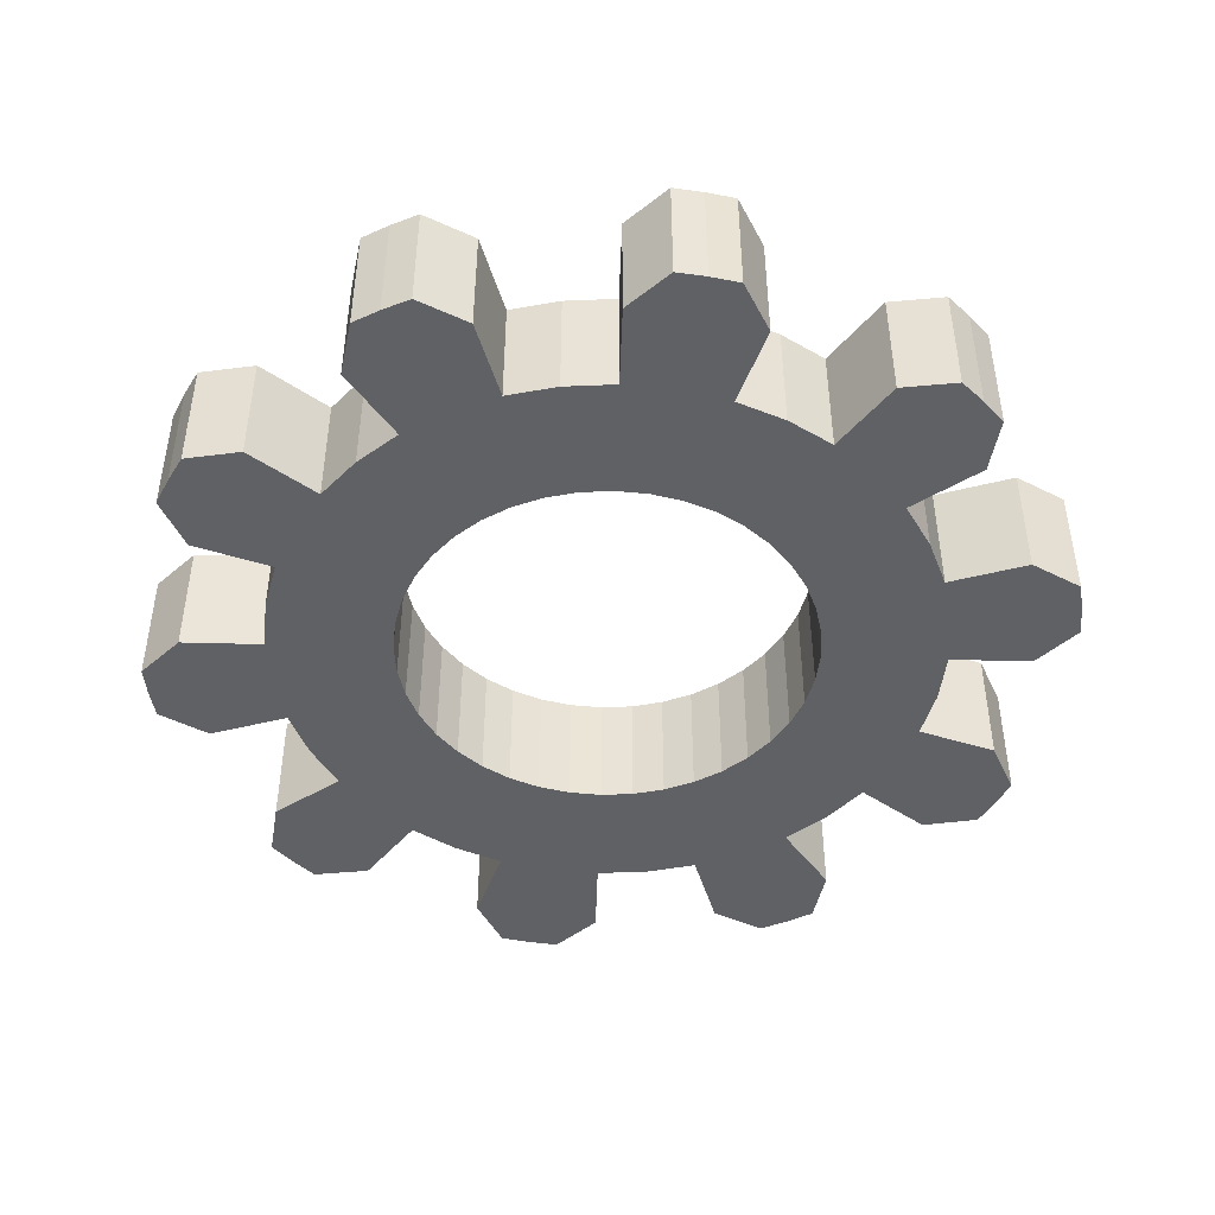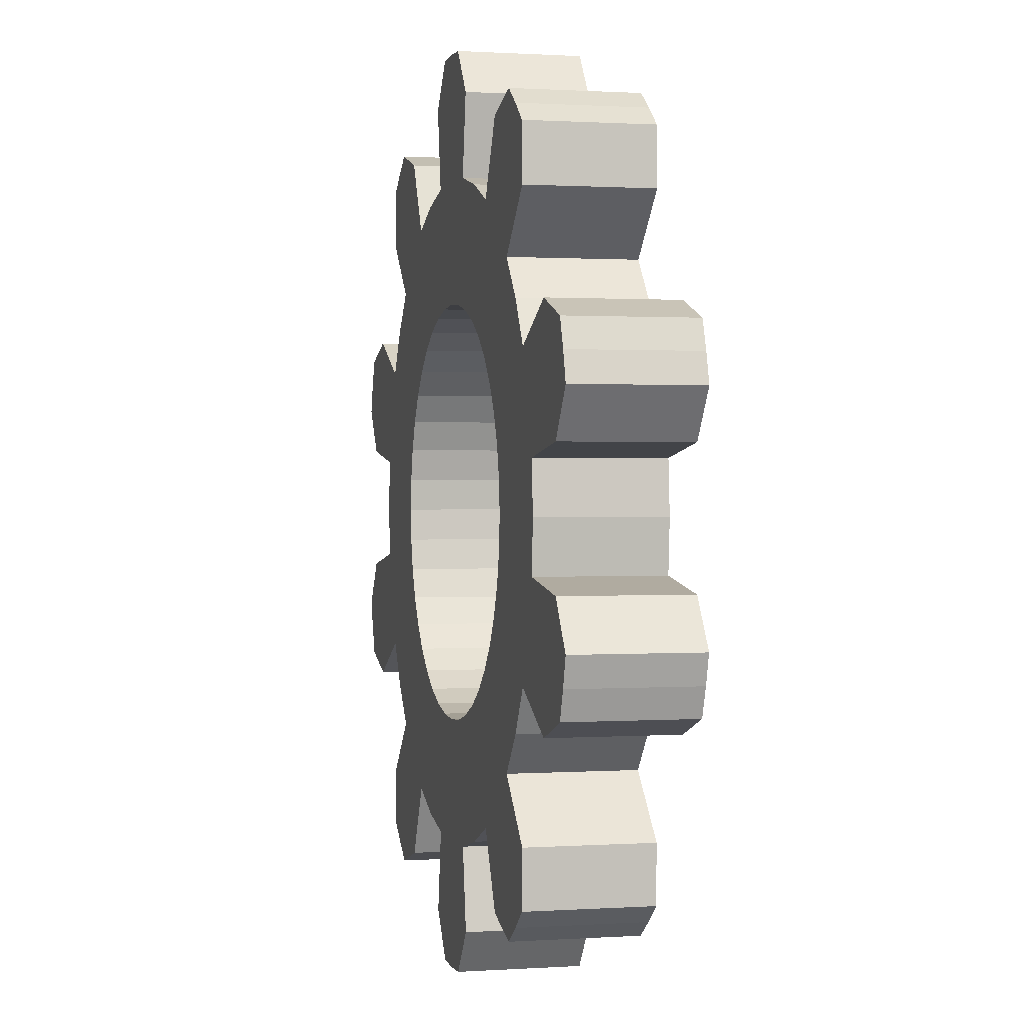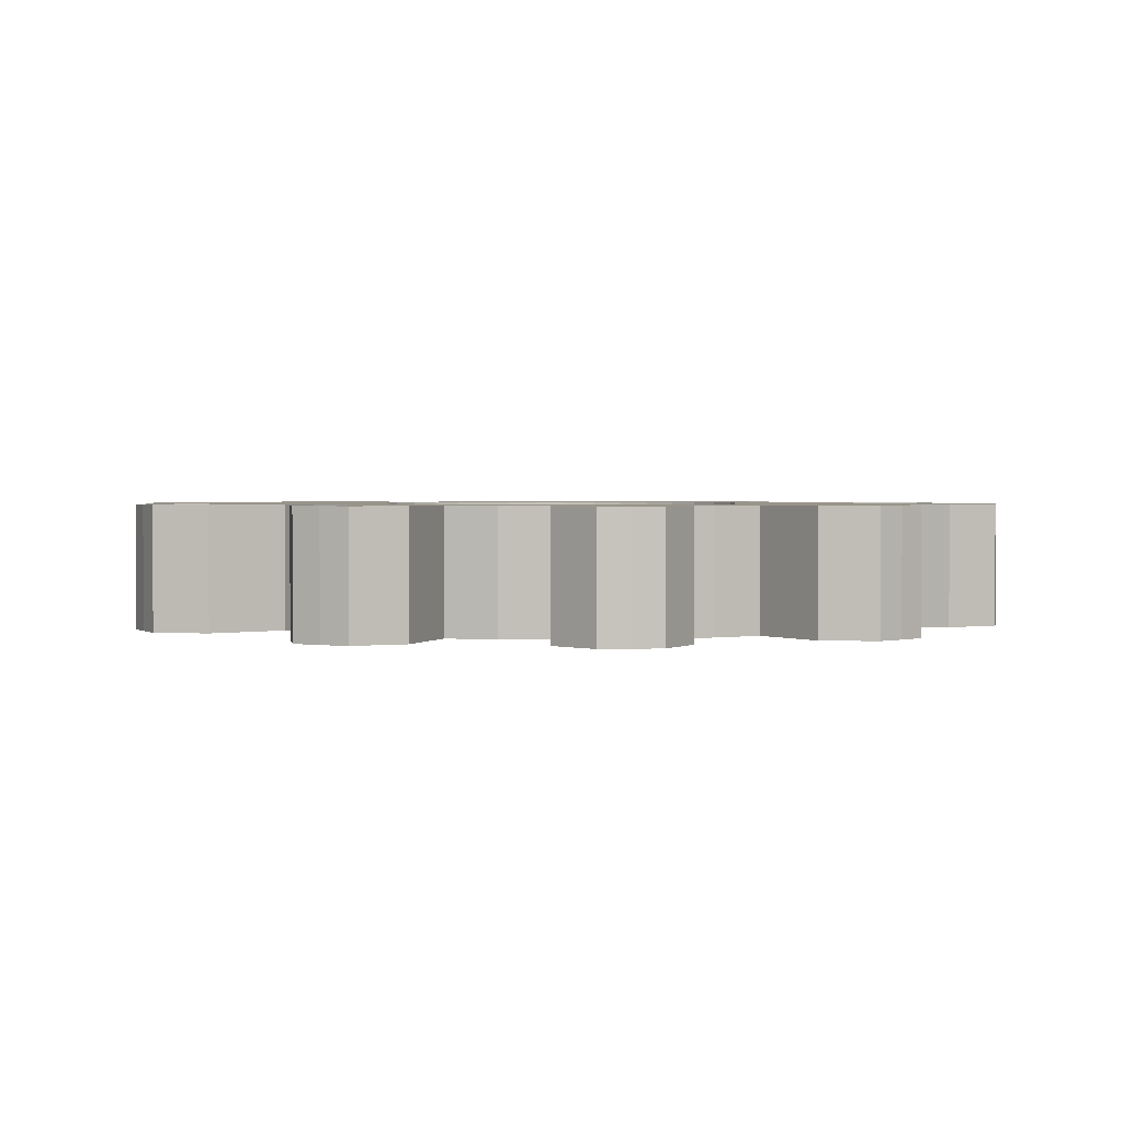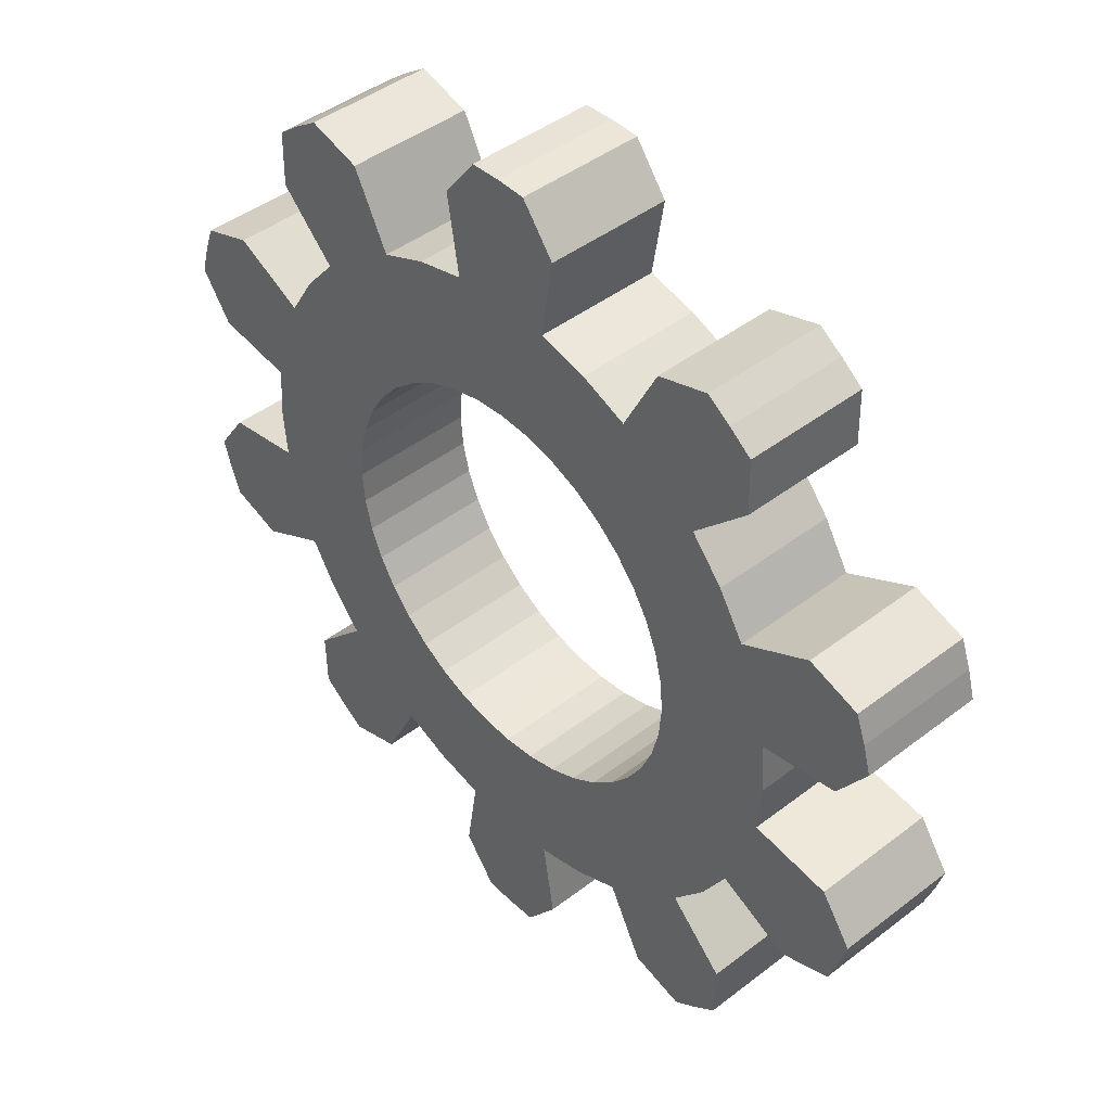
<metadata>
{"format":"obj","ext":"obj","renderer":"f3d","projection":"perspective","resolution":1024,"background":"white","views":[{"elev":-46.1,"azim":25.2,"up":"+Y"},{"elev":0.8,"azim":76.3,"up":"+Z"},{"elev":1.8,"azim":172.3,"up":"+Y"},{"elev":43.9,"azim":-132.1,"up":"+Z"}]}
</metadata>
<code>
o Gear
v 0.5 -0.15 0
v 0.4938 -0.15 -0.07822
v 0.4755 -0.15 -0.1545
v 0.4455 -0.15 -0.227
v 0.8 -0.15 0
v 0.7902 -0.15 -0.1251
v 0.7608 -0.15 -0.2472
v 0.7128 -0.15 -0.3632
v 0.9877 -0.15 -0.1564
v 0.9511 -0.15 -0.309
v 0.891 -0.15 -0.454
v 1.066 -0.15 -0.2697
v 1.046 -0.15 -0.3399
v 1.021 -0.15 -0.4086
v 0.5 0.15 0
v 0.4938 0.15 -0.07822
v 0.4755 0.15 -0.1545
v 0.4455 0.15 -0.227
v 0.8 0.15 0
v 0.7902 0.15 -0.1251
v 0.7608 0.15 -0.2472
v 0.7128 0.15 -0.3632
v 0.9877 0.15 -0.1564
v 0.9511 0.15 -0.309
v 0.891 0.15 -0.454
v 1.066 0.15 -0.2697
v 1.046 0.15 -0.3399
v 1.021 0.15 -0.4086
v 0.4045 -0.15 -0.2939
v 0.3536 -0.15 -0.3536
v 0.2939 -0.15 -0.4045
v 0.227 -0.15 -0.4455
v 0.6472 -0.15 -0.4702
v 0.5657 -0.15 -0.5657
v 0.4702 -0.15 -0.6472
v 0.3632 -0.15 -0.7128
v 0.7071 -0.15 -0.7071
v 0.5878 -0.15 -0.809
v 0.454 -0.15 -0.891
v 0.7042 -0.15 -0.845
v 0.6466 -0.15 -0.8899
v 0.5861 -0.15 -0.9309
v 0.4045 0.15 -0.2939
v 0.3536 0.15 -0.3536
v 0.2939 0.15 -0.4045
v 0.227 0.15 -0.4455
v 0.6472 0.15 -0.4702
v 0.5657 0.15 -0.5657
v 0.4702 0.15 -0.6472
v 0.3632 0.15 -0.7128
v 0.7071 0.15 -0.7071
v 0.5878 0.15 -0.809
v 0.454 0.15 -0.891
v 0.7042 0.15 -0.845
v 0.6466 0.15 -0.8899
v 0.5861 0.15 -0.9309
v 0.1545 -0.15 -0.4755
v 0.07822 -0.15 -0.4938
v 0 -0.15 -0.5
v -0.07822 -0.15 -0.4938
v 0.2472 -0.15 -0.7608
v 0.1251 -0.15 -0.7902
v 0 -0.15 -0.8
v -0.1251 -0.15 -0.7902
v 0.1564 -0.15 -0.9877
v 0 -0.15 -1
v -0.1564 -0.15 -0.9877
v 0.07301 -0.15 -1.098
v 0 -0.15 -1.1
v -0.07301 -0.15 -1.098
v 0.1545 0.15 -0.4755
v 0.07822 0.15 -0.4938
v 0 0.15 -0.5
v -0.07822 0.15 -0.4938
v 0.2472 0.15 -0.7608
v 0.1251 0.15 -0.7902
v 0 0.15 -0.8
v -0.1251 0.15 -0.7902
v 0.1564 0.15 -0.9877
v 0 0.15 -1
v -0.1564 0.15 -0.9877
v 0.07301 0.15 -1.098
v 0 0.15 -1.1
v -0.07301 0.15 -1.098
v -0.1545 -0.15 -0.4755
v -0.227 -0.15 -0.4455
v -0.2939 -0.15 -0.4045
v -0.3536 -0.15 -0.3536
v -0.2472 -0.15 -0.7608
v -0.3632 -0.15 -0.7128
v -0.4702 -0.15 -0.6472
v -0.5657 -0.15 -0.5657
v -0.454 -0.15 -0.891
v -0.5878 -0.15 -0.809
v -0.7071 -0.15 -0.7071
v -0.5861 -0.15 -0.9309
v -0.6466 -0.15 -0.8899
v -0.7042 -0.15 -0.845
v -0.1545 0.15 -0.4755
v -0.227 0.15 -0.4455
v -0.2939 0.15 -0.4045
v -0.3536 0.15 -0.3536
v -0.2472 0.15 -0.7608
v -0.3632 0.15 -0.7128
v -0.4702 0.15 -0.6472
v -0.5657 0.15 -0.5657
v -0.454 0.15 -0.891
v -0.5878 0.15 -0.809
v -0.7071 0.15 -0.7071
v -0.5861 0.15 -0.9309
v -0.6466 0.15 -0.8899
v -0.7042 0.15 -0.845
v -0.4045 -0.15 -0.2939
v -0.4455 -0.15 -0.227
v -0.4755 -0.15 -0.1545
v -0.4938 -0.15 -0.07822
v -0.6472 -0.15 -0.4702
v -0.7128 -0.15 -0.3632
v -0.7608 -0.15 -0.2472
v -0.7902 -0.15 -0.1251
v -0.891 -0.15 -0.454
v -0.9511 -0.15 -0.309
v -0.9877 -0.15 -0.1564
v -1.021 -0.15 -0.4086
v -1.046 -0.15 -0.3399
v -1.066 -0.15 -0.2697
v -0.4045 0.15 -0.2939
v -0.4455 0.15 -0.227
v -0.4755 0.15 -0.1545
v -0.4938 0.15 -0.07822
v -0.6472 0.15 -0.4702
v -0.7128 0.15 -0.3632
v -0.7608 0.15 -0.2472
v -0.7902 0.15 -0.1251
v -0.891 0.15 -0.454
v -0.9511 0.15 -0.309
v -0.9877 0.15 -0.1564
v -1.021 0.15 -0.4086
v -1.046 0.15 -0.3399
v -1.066 0.15 -0.2697
v -0.5 -0.15 -0
v -0.4938 -0.15 0.07822
v -0.4755 -0.15 0.1545
v -0.4455 -0.15 0.227
v -0.8 -0.15 -0
v -0.7902 -0.15 0.1251
v -0.7608 -0.15 0.2472
v -0.7128 -0.15 0.3632
v -0.9877 -0.15 0.1564
v -0.9511 -0.15 0.309
v -0.891 -0.15 0.454
v -1.066 -0.15 0.2697
v -1.046 -0.15 0.3399
v -1.021 -0.15 0.4086
v -0.5 0.15 -0
v -0.4938 0.15 0.07822
v -0.4755 0.15 0.1545
v -0.4455 0.15 0.227
v -0.8 0.15 -0
v -0.7902 0.15 0.1251
v -0.7608 0.15 0.2472
v -0.7128 0.15 0.3632
v -0.9877 0.15 0.1564
v -0.9511 0.15 0.309
v -0.891 0.15 0.454
v -1.066 0.15 0.2697
v -1.046 0.15 0.3399
v -1.021 0.15 0.4086
v -0.4045 -0.15 0.2939
v -0.3536 -0.15 0.3536
v -0.2939 -0.15 0.4045
v -0.227 -0.15 0.4455
v -0.6472 -0.15 0.4702
v -0.5657 -0.15 0.5657
v -0.4702 -0.15 0.6472
v -0.3632 -0.15 0.7128
v -0.7071 -0.15 0.7071
v -0.5878 -0.15 0.809
v -0.454 -0.15 0.891
v -0.7042 -0.15 0.845
v -0.6466 -0.15 0.8899
v -0.5861 -0.15 0.9309
v -0.4045 0.15 0.2939
v -0.3536 0.15 0.3536
v -0.2939 0.15 0.4045
v -0.227 0.15 0.4455
v -0.6472 0.15 0.4702
v -0.5657 0.15 0.5657
v -0.4702 0.15 0.6472
v -0.3632 0.15 0.7128
v -0.7071 0.15 0.7071
v -0.5878 0.15 0.809
v -0.454 0.15 0.891
v -0.7042 0.15 0.845
v -0.6466 0.15 0.8899
v -0.5861 0.15 0.9309
v -0.1545 -0.15 0.4755
v -0.07822 -0.15 0.4938
v -0 -0.15 0.5
v 0.07822 -0.15 0.4938
v -0.2472 -0.15 0.7608
v -0.1251 -0.15 0.7902
v -0 -0.15 0.8
v 0.1251 -0.15 0.7902
v -0.1564 -0.15 0.9877
v -0 -0.15 1
v 0.1564 -0.15 0.9877
v -0.07301 -0.15 1.098
v -0 -0.15 1.1
v 0.07301 -0.15 1.098
v -0.1545 0.15 0.4755
v -0.07822 0.15 0.4938
v -0 0.15 0.5
v 0.07822 0.15 0.4938
v -0.2472 0.15 0.7608
v -0.1251 0.15 0.7902
v -0 0.15 0.8
v 0.1251 0.15 0.7902
v -0.1564 0.15 0.9877
v -0 0.15 1
v 0.1564 0.15 0.9877
v -0.07301 0.15 1.098
v -0 0.15 1.1
v 0.07301 0.15 1.098
v 0.1545 -0.15 0.4755
v 0.227 -0.15 0.4455
v 0.2939 -0.15 0.4045
v 0.3536 -0.15 0.3536
v 0.2472 -0.15 0.7608
v 0.3632 -0.15 0.7128
v 0.4702 -0.15 0.6472
v 0.5657 -0.15 0.5657
v 0.454 -0.15 0.891
v 0.5878 -0.15 0.809
v 0.7071 -0.15 0.7071
v 0.5861 -0.15 0.9309
v 0.6466 -0.15 0.8899
v 0.7042 -0.15 0.845
v 0.1545 0.15 0.4755
v 0.227 0.15 0.4455
v 0.2939 0.15 0.4045
v 0.3536 0.15 0.3536
v 0.2472 0.15 0.7608
v 0.3632 0.15 0.7128
v 0.4702 0.15 0.6472
v 0.5657 0.15 0.5657
v 0.454 0.15 0.891
v 0.5878 0.15 0.809
v 0.7071 0.15 0.7071
v 0.5861 0.15 0.9309
v 0.6466 0.15 0.8899
v 0.7042 0.15 0.845
v 0.4045 -0.15 0.2939
v 0.4455 -0.15 0.227
v 0.4755 -0.15 0.1545
v 0.4938 -0.15 0.07822
v 0.6472 -0.15 0.4702
v 0.7128 -0.15 0.3632
v 0.7608 -0.15 0.2472
v 0.7902 -0.15 0.1251
v 0.891 -0.15 0.454
v 0.9511 -0.15 0.309
v 0.9877 -0.15 0.1564
v 1.021 -0.15 0.4086
v 1.046 -0.15 0.3399
v 1.066 -0.15 0.2697
v 0.4045 0.15 0.2939
v 0.4455 0.15 0.227
v 0.4755 0.15 0.1545
v 0.4938 0.15 0.07822
v 0.6472 0.15 0.4702
v 0.7128 0.15 0.3632
v 0.7608 0.15 0.2472
v 0.7902 0.15 0.1251
v 0.891 0.15 0.454
v 0.9511 0.15 0.309
v 0.9877 0.15 0.1564
v 1.021 0.15 0.4086
v 1.046 0.15 0.3399
v 1.066 0.15 0.2697
f 1 6 5
f 2 7 6
f 3 8 7
f 6 10 9
f 7 11 10
f 12 10 13
f 10 14 13
f 19 16 15
f 20 17 16
f 17 22 18
f 23 21 20
f 21 25 22
f 26 24 23
f 24 28 25
f 5 20 19
f 6 23 20
f 9 26 23
f 12 27 26
f 13 28 27
f 14 25 28
f 11 22 25
f 29 34 33
f 30 35 34
f 31 36 35
f 34 38 37
f 35 39 38
f 40 38 41
f 38 42 41
f 47 44 43
f 48 45 44
f 49 46 45
f 48 52 49
f 52 50 49
f 54 52 51
f 52 56 53
f 33 48 47
f 34 51 48
f 37 54 51
f 40 55 54
f 41 56 55
f 42 53 56
f 39 50 53
f 4 33 8
f 33 22 8
f 47 18 22
f 57 62 61
f 58 63 62
f 59 64 63
f 65 63 66
f 63 67 66
f 68 66 69
f 66 70 69
f 75 72 71
f 72 77 73
f 77 74 73
f 79 77 76
f 80 78 77
f 82 80 79
f 80 84 81
f 61 76 75
f 62 79 76
f 65 82 79
f 68 83 82
f 69 84 83
f 70 81 84
f 67 78 81
f 57 36 32
f 61 50 36
f 50 71 46
f 85 90 89
f 86 91 90
f 87 92 91
f 90 94 93
f 91 95 94
f 96 94 97
f 94 98 97
f 99 104 100
f 100 105 101
f 105 102 101
f 107 105 104
f 108 106 105
f 110 108 107
f 108 112 109
f 89 104 103
f 90 107 104
f 93 110 107
f 96 111 110
f 97 112 111
f 98 109 112
f 95 106 109
f 85 64 60
f 89 78 64
f 103 74 78
f 113 118 117
f 118 115 119
f 115 120 119
f 121 119 122
f 122 120 123
f 124 122 125
f 122 126 125
f 131 128 127
f 132 129 128
f 133 130 129
f 135 133 132
f 136 134 133
f 138 136 135
f 136 140 137
f 117 132 131
f 118 135 132
f 121 138 135
f 124 139 138
f 125 140 139
f 126 137 140
f 123 134 137
f 88 117 92
f 117 106 92
f 131 102 106
f 141 146 145
f 142 147 146
f 143 148 147
f 146 150 149
f 147 151 150
f 152 150 153
f 150 154 153
f 159 156 155
f 160 157 156
f 157 162 158
f 163 161 160
f 161 165 162
f 166 164 163
f 164 168 165
f 145 160 159
f 146 163 160
f 149 166 163
f 152 167 166
f 153 168 167
f 154 165 168
f 151 162 165
f 141 120 116
f 145 134 120
f 159 130 134
f 169 174 173
f 170 175 174
f 171 176 175
f 174 178 177
f 175 179 178
f 180 178 181
f 178 182 181
f 187 184 183
f 188 185 184
f 189 186 185
f 188 192 189
f 192 190 189
f 194 192 191
f 192 196 193
f 173 188 187
f 174 191 188
f 177 194 191
f 180 195 194
f 181 196 195
f 182 193 196
f 179 190 193
f 144 173 148
f 173 162 148
f 187 158 162
f 197 202 201
f 198 203 202
f 199 204 203
f 205 203 206
f 203 207 206
f 208 206 209
f 206 210 209
f 215 212 211
f 212 217 213
f 217 214 213
f 219 217 216
f 220 218 217
f 222 220 219
f 220 224 221
f 201 216 215
f 202 219 216
f 205 222 219
f 208 223 222
f 209 224 223
f 210 221 224
f 207 218 221
f 197 176 172
f 201 190 176
f 190 211 186
f 225 230 229
f 226 231 230
f 227 232 231
f 230 234 233
f 231 235 234
f 236 234 237
f 234 238 237
f 239 244 240
f 240 245 241
f 245 242 241
f 247 245 244
f 248 246 245
f 250 248 247
f 248 252 249
f 229 244 243
f 230 247 244
f 233 250 247
f 236 251 250
f 237 252 251
f 238 249 252
f 235 246 249
f 225 204 200
f 229 218 204
f 243 214 218
f 253 258 257
f 258 255 259
f 255 260 259
f 261 259 262
f 262 260 263
f 264 262 265
f 262 266 265
f 271 268 267
f 272 269 268
f 273 270 269
f 275 273 272
f 276 274 273
f 278 276 275
f 276 280 277
f 257 272 271
f 258 275 272
f 261 278 275
f 264 279 278
f 265 280 279
f 266 277 280
f 263 274 277
f 228 257 232
f 257 246 232
f 271 242 246
f 1 260 256
f 5 274 260
f 19 270 274
f 17 2 16
f 18 3 17
f 43 4 18
f 44 29 43
f 45 30 44
f 46 31 45
f 71 32 46
f 72 57 71
f 73 58 72
f 74 59 73
f 99 60 74
f 100 85 99
f 101 86 100
f 102 87 101
f 127 88 102
f 128 113 127
f 129 114 128
f 130 115 129
f 155 116 130
f 156 141 155
f 157 142 156
f 158 143 157
f 183 144 158
f 184 169 183
f 185 170 184
f 186 171 185
f 211 172 186
f 212 197 211
f 213 198 212
f 214 199 213
f 239 200 214
f 240 225 239
f 241 226 240
f 242 227 241
f 267 228 242
f 268 253 267
f 269 254 268
f 270 255 269
f 15 256 270
f 16 1 15
f 1 2 6
f 2 3 7
f 3 4 8
f 6 7 10
f 7 8 11
f 12 9 10
f 10 11 14
f 19 20 16
f 20 21 17
f 17 21 22
f 23 24 21
f 21 24 25
f 26 27 24
f 24 27 28
f 5 6 20
f 6 9 23
f 9 12 26
f 12 13 27
f 13 14 28
f 14 11 25
f 11 8 22
f 29 30 34
f 30 31 35
f 31 32 36
f 34 35 38
f 35 36 39
f 40 37 38
f 38 39 42
f 47 48 44
f 48 49 45
f 49 50 46
f 48 51 52
f 52 53 50
f 54 55 52
f 52 55 56
f 33 34 48
f 34 37 51
f 37 40 54
f 40 41 55
f 41 42 56
f 42 39 53
f 39 36 50
f 4 29 33
f 33 47 22
f 47 43 18
f 57 58 62
f 58 59 63
f 59 60 64
f 65 62 63
f 63 64 67
f 68 65 66
f 66 67 70
f 75 76 72
f 72 76 77
f 77 78 74
f 79 80 77
f 80 81 78
f 82 83 80
f 80 83 84
f 61 62 76
f 62 65 79
f 65 68 82
f 68 69 83
f 69 70 84
f 70 67 81
f 67 64 78
f 57 61 36
f 61 75 50
f 50 75 71
f 85 86 90
f 86 87 91
f 87 88 92
f 90 91 94
f 91 92 95
f 96 93 94
f 94 95 98
f 99 103 104
f 100 104 105
f 105 106 102
f 107 108 105
f 108 109 106
f 110 111 108
f 108 111 112
f 89 90 104
f 90 93 107
f 93 96 110
f 96 97 111
f 97 98 112
f 98 95 109
f 95 92 106
f 85 89 64
f 89 103 78
f 103 99 74
f 113 114 118
f 118 114 115
f 115 116 120
f 121 118 119
f 122 119 120
f 124 121 122
f 122 123 126
f 131 132 128
f 132 133 129
f 133 134 130
f 135 136 133
f 136 137 134
f 138 139 136
f 136 139 140
f 117 118 132
f 118 121 135
f 121 124 138
f 124 125 139
f 125 126 140
f 126 123 137
f 123 120 134
f 88 113 117
f 117 131 106
f 131 127 102
f 141 142 146
f 142 143 147
f 143 144 148
f 146 147 150
f 147 148 151
f 152 149 150
f 150 151 154
f 159 160 156
f 160 161 157
f 157 161 162
f 163 164 161
f 161 164 165
f 166 167 164
f 164 167 168
f 145 146 160
f 146 149 163
f 149 152 166
f 152 153 167
f 153 154 168
f 154 151 165
f 151 148 162
f 141 145 120
f 145 159 134
f 159 155 130
f 169 170 174
f 170 171 175
f 171 172 176
f 174 175 178
f 175 176 179
f 180 177 178
f 178 179 182
f 187 188 184
f 188 189 185
f 189 190 186
f 188 191 192
f 192 193 190
f 194 195 192
f 192 195 196
f 173 174 188
f 174 177 191
f 177 180 194
f 180 181 195
f 181 182 196
f 182 179 193
f 179 176 190
f 144 169 173
f 173 187 162
f 187 183 158
f 197 198 202
f 198 199 203
f 199 200 204
f 205 202 203
f 203 204 207
f 208 205 206
f 206 207 210
f 215 216 212
f 212 216 217
f 217 218 214
f 219 220 217
f 220 221 218
f 222 223 220
f 220 223 224
f 201 202 216
f 202 205 219
f 205 208 222
f 208 209 223
f 209 210 224
f 210 207 221
f 207 204 218
f 197 201 176
f 201 215 190
f 190 215 211
f 225 226 230
f 226 227 231
f 227 228 232
f 230 231 234
f 231 232 235
f 236 233 234
f 234 235 238
f 239 243 244
f 240 244 245
f 245 246 242
f 247 248 245
f 248 249 246
f 250 251 248
f 248 251 252
f 229 230 244
f 230 233 247
f 233 236 250
f 236 237 251
f 237 238 252
f 238 235 249
f 235 232 246
f 225 229 204
f 229 243 218
f 243 239 214
f 253 254 258
f 258 254 255
f 255 256 260
f 261 258 259
f 262 259 260
f 264 261 262
f 262 263 266
f 271 272 268
f 272 273 269
f 273 274 270
f 275 276 273
f 276 277 274
f 278 279 276
f 276 279 280
f 257 258 272
f 258 261 275
f 261 264 278
f 264 265 279
f 265 266 280
f 266 263 277
f 263 260 274
f 228 253 257
f 257 271 246
f 271 267 242
f 1 5 260
f 5 19 274
f 19 15 270
f 17 3 2
f 18 4 3
f 43 29 4
f 44 30 29
f 45 31 30
f 46 32 31
f 71 57 32
f 72 58 57
f 73 59 58
f 74 60 59
f 99 85 60
f 100 86 85
f 101 87 86
f 102 88 87
f 127 113 88
f 128 114 113
f 129 115 114
f 130 116 115
f 155 141 116
f 156 142 141
f 157 143 142
f 158 144 143
f 183 169 144
f 184 170 169
f 185 171 170
f 186 172 171
f 211 197 172
f 212 198 197
f 213 199 198
f 214 200 199
f 239 225 200
f 240 226 225
f 241 227 226
f 242 228 227
f 267 253 228
f 268 254 253
f 269 255 254
f 270 256 255
f 15 1 256
f 16 2 1

</code>
